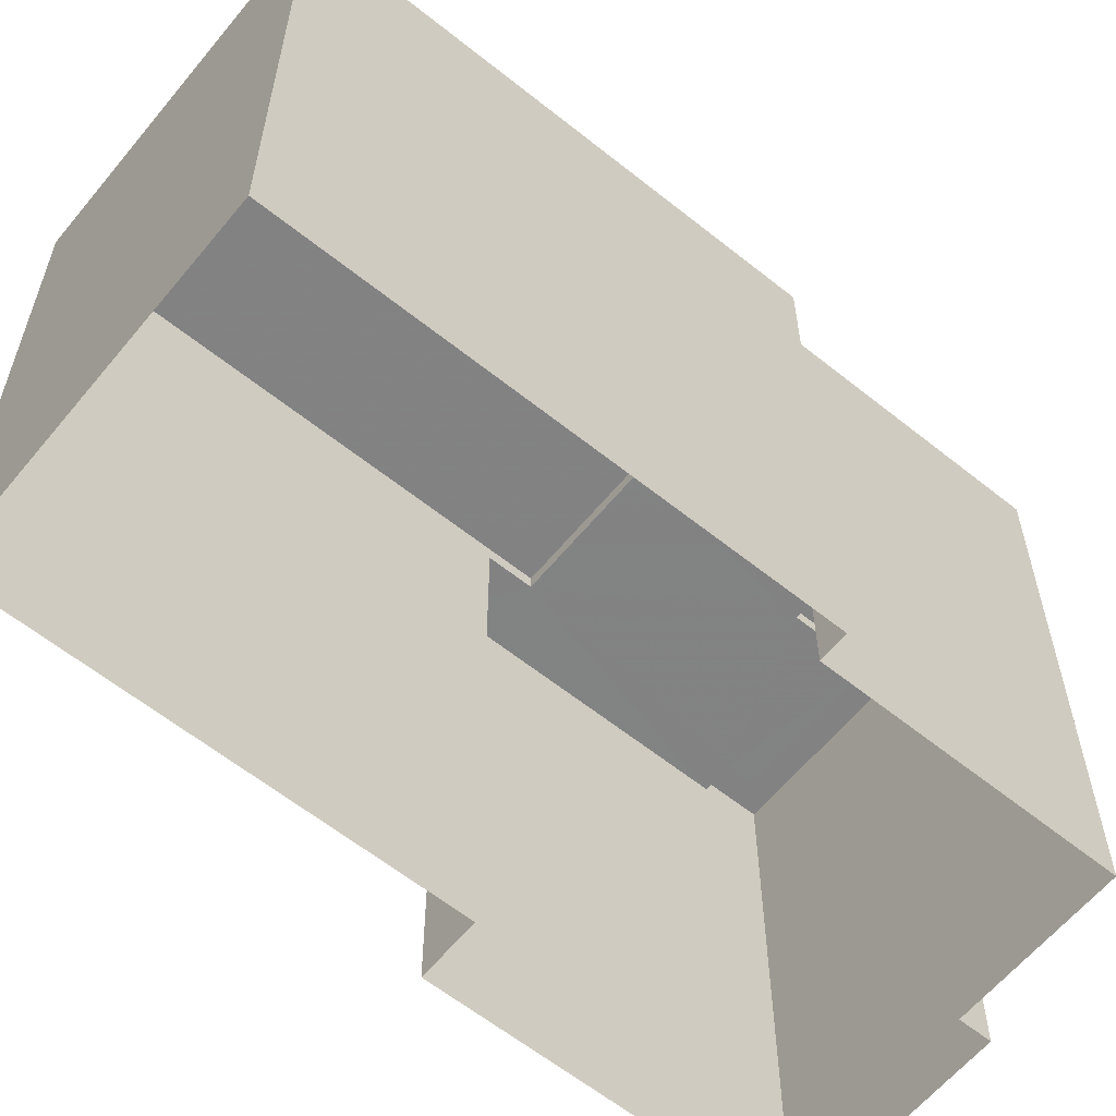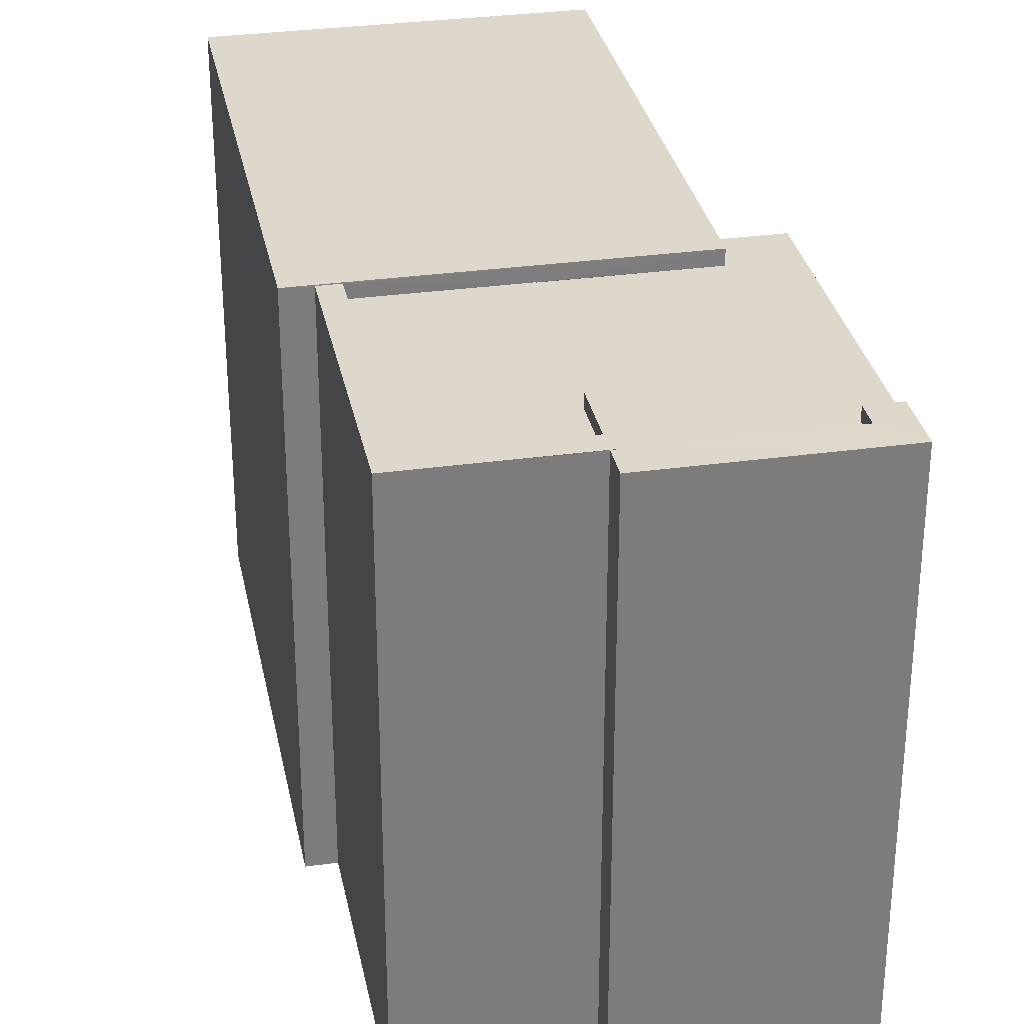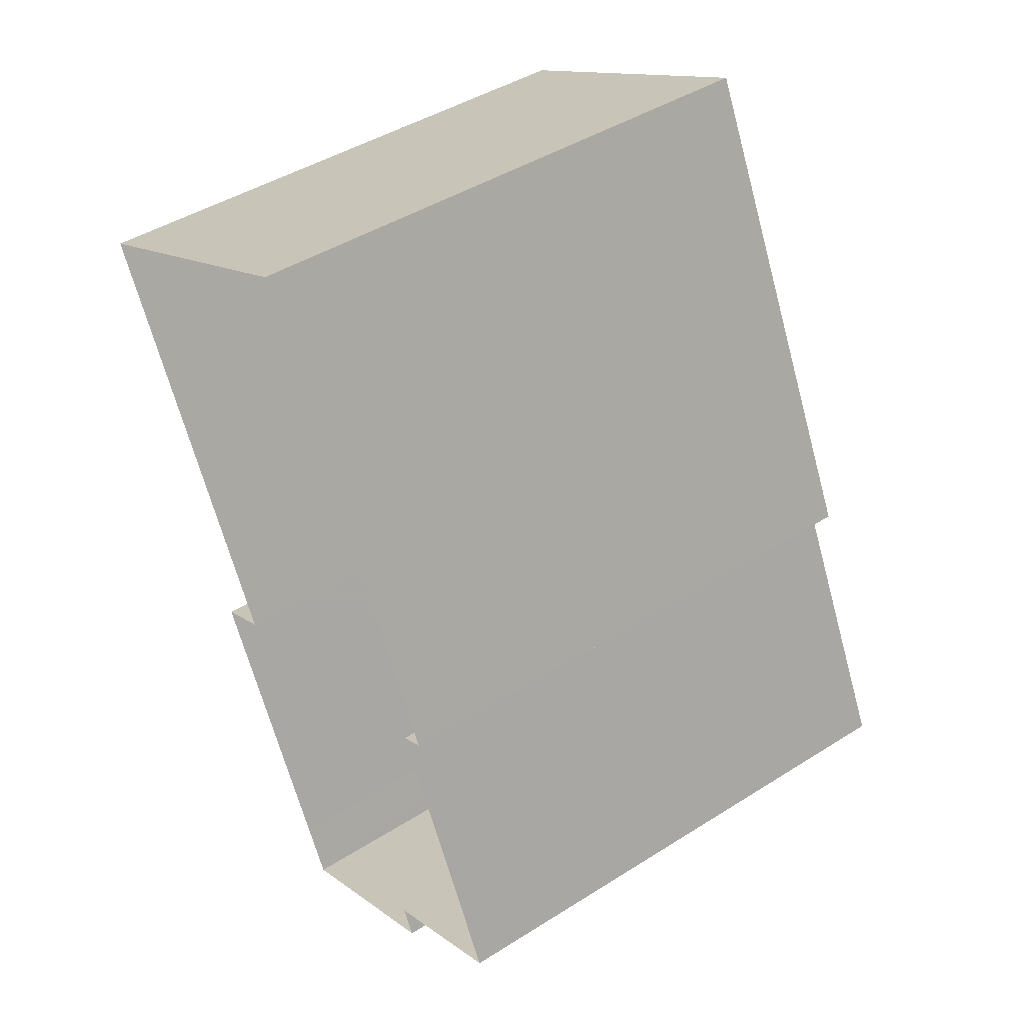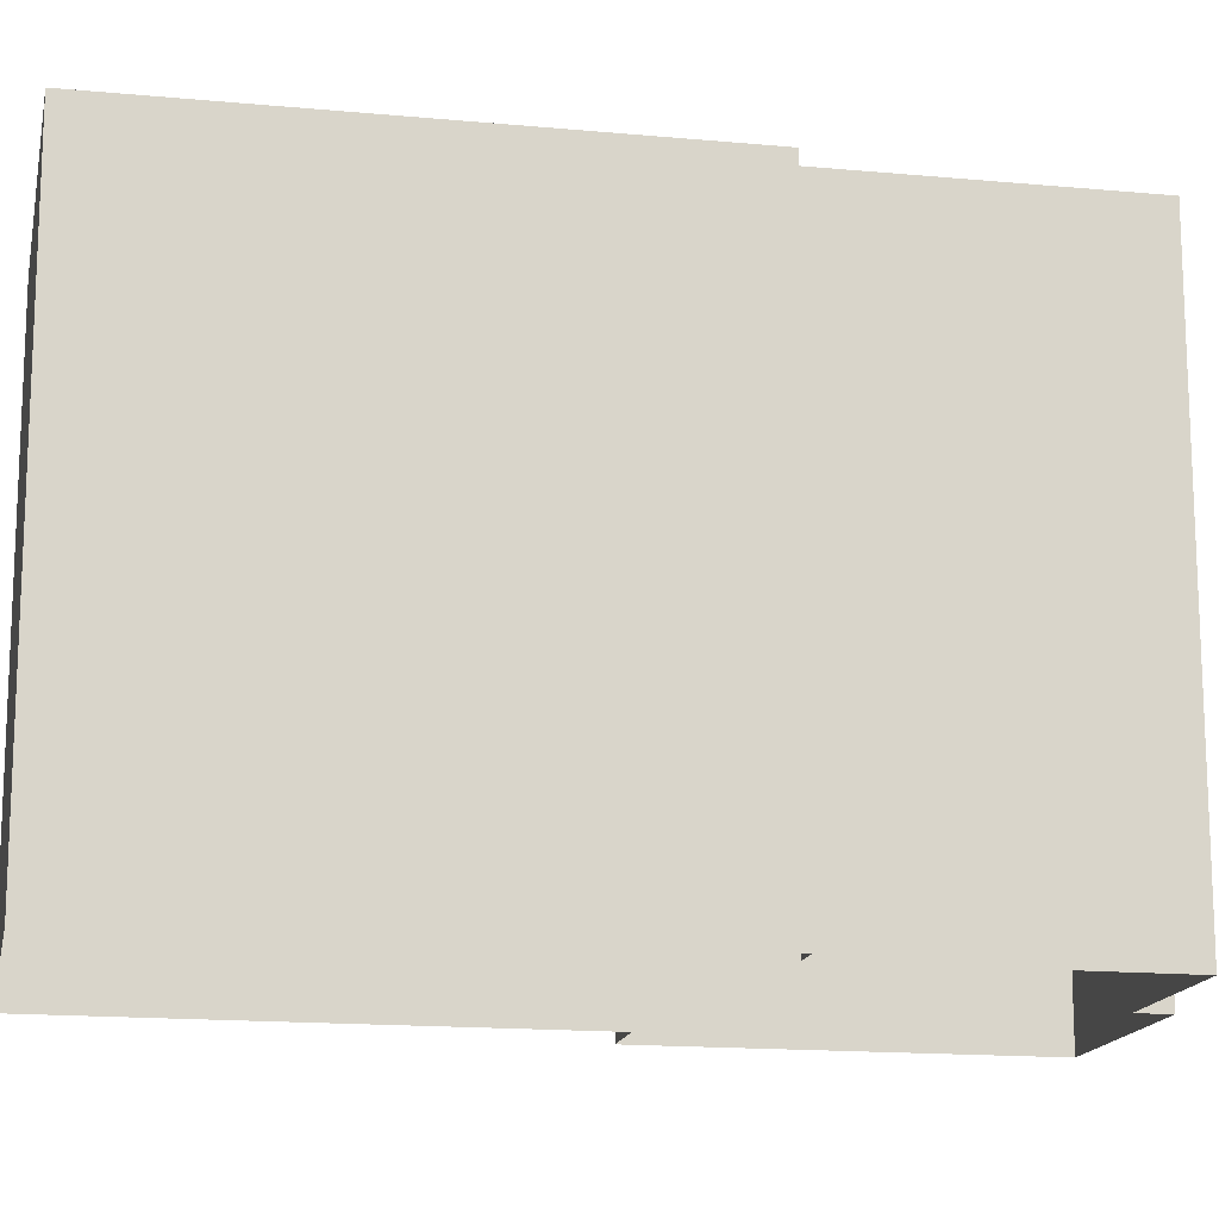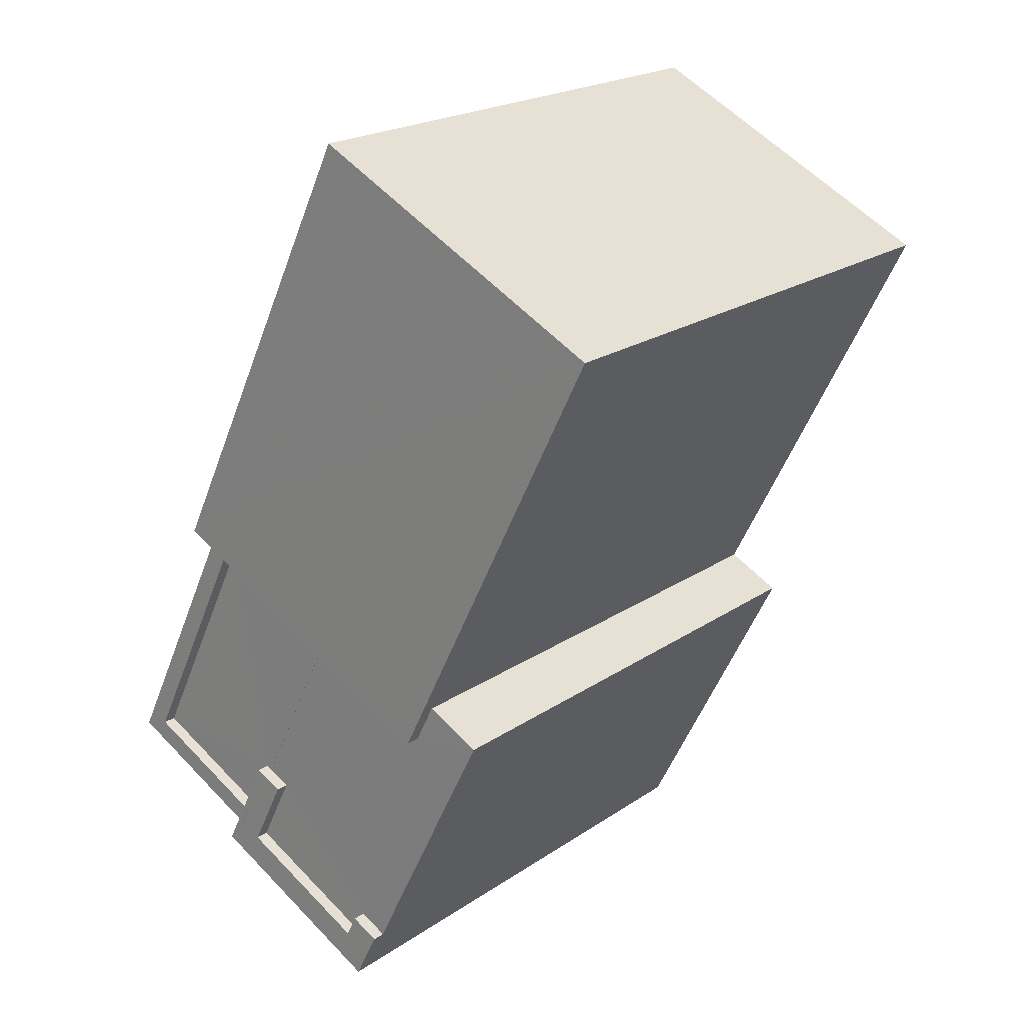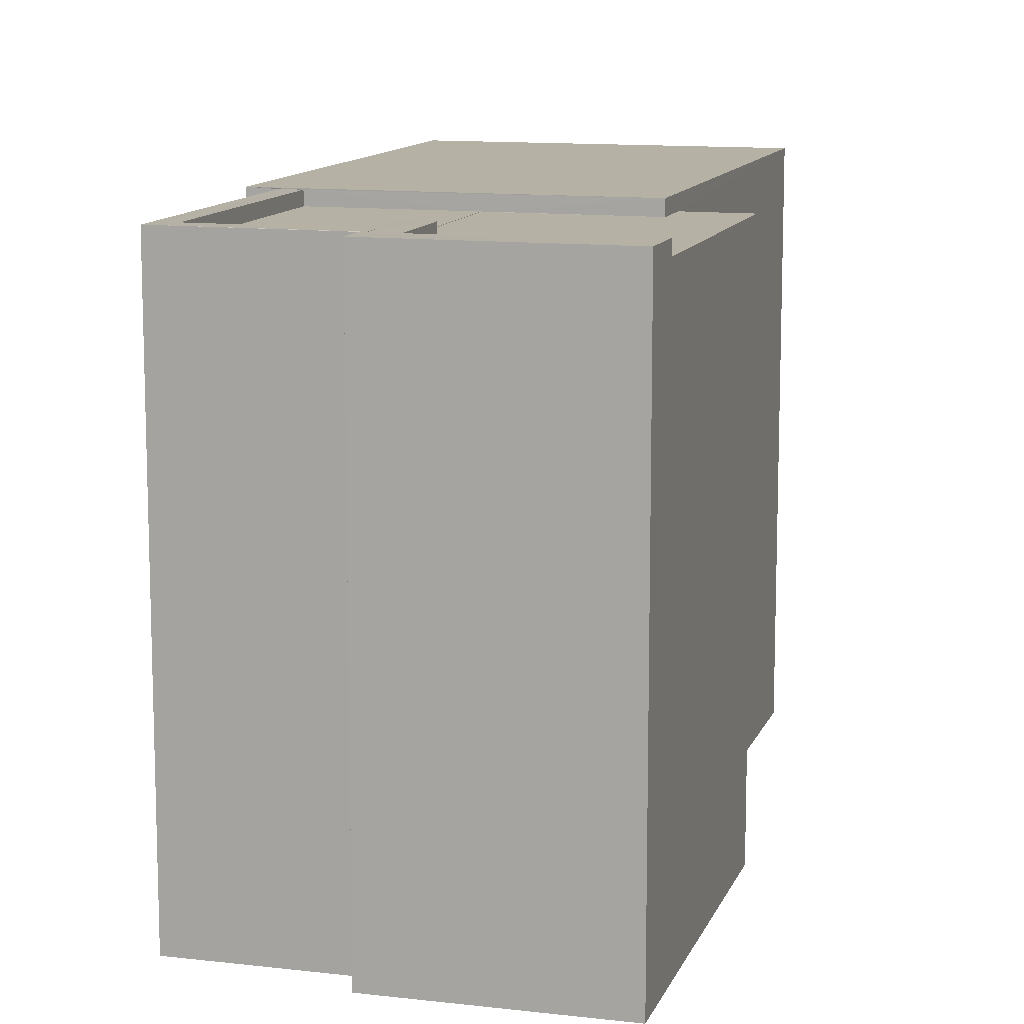
<metadata>
{"format":"obj","ext":"obj","renderer":"f3d","projection":"perspective","resolution":1024,"background":"white","views":[{"elev":-60.9,"azim":-155.6,"up":"+Z"},{"elev":31.5,"azim":-37.5,"up":"+Z"},{"elev":44.6,"azim":-126.3,"up":"+Y"},{"elev":-15.6,"azim":-127.5,"up":"+Z"},{"elev":21.3,"azim":40.2,"up":"+Y"},{"elev":11.8,"azim":-10.5,"up":"+Z"}]}
</metadata>
<code>
v -1.218e+04 -3.77e+04 16.26
v -1.219e+04 -3.771e+04 16.26
v -1.219e+04 -3.77e+04 16.26
v -1.219e+04 -3.771e+04 16.26
v -1.219e+04 -3.771e+04 16.26
v -1.219e+04 -3.771e+04 16.26
v -1.219e+04 -3.772e+04 16.26
v -1.219e+04 -3.771e+04 16.26
v -1.219e+04 -3.772e+04 16.26
v -1.219e+04 -3.772e+04 16.26
v -1.219e+04 -3.772e+04 16.26
v -1.219e+04 -3.772e+04 26.3
v -1.219e+04 -3.771e+04 26.3
v -1.219e+04 -3.771e+04 26.3
v -1.219e+04 -3.771e+04 26.3
v -1.219e+04 -3.772e+04 26.3
v -1.219e+04 -3.772e+04 26.3
v -1.219e+04 -3.772e+04 26.3
v -1.219e+04 -3.771e+04 26.3
v -1.219e+04 -3.771e+04 26.3
v -1.219e+04 -3.771e+04 26.3
v -1.219e+04 -3.772e+04 26.55
v -1.219e+04 -3.771e+04 26.55
v -1.219e+04 -3.772e+04 26.55
v -1.219e+04 -3.771e+04 26.55
v -1.219e+04 -3.772e+04 26.55
v -1.219e+04 -3.772e+04 26.55
v -1.219e+04 -3.772e+04 26.55
v -1.219e+04 -3.772e+04 26.55
v -1.219e+04 -3.772e+04 26.55
v -1.219e+04 -3.772e+04 26.55
v -1.219e+04 -3.772e+04 26.55
v -1.219e+04 -3.772e+04 26.55
v -1.219e+04 -3.771e+04 26.3
v -1.219e+04 -3.771e+04 26.3
v -1.219e+04 -3.771e+04 26.3
v -1.219e+04 -3.772e+04 26.3
v -1.219e+04 -3.771e+04 26.3
v -1.219e+04 -3.771e+04 26.3
v -1.219e+04 -3.772e+04 26.55
v -1.219e+04 -3.771e+04 26.55
v -1.219e+04 -3.772e+04 26.55
v -1.219e+04 -3.771e+04 26.55
v -1.219e+04 -3.771e+04 26.55
v -1.219e+04 -3.771e+04 26.55
v -1.219e+04 -3.771e+04 26.57
v -1.218e+04 -3.77e+04 26.57
v -1.219e+04 -3.77e+04 26.57
v -1.219e+04 -3.771e+04 26.57
f 1 2 3
f 4 3 5
f 2 6 7
f 8 5 9
f 10 9 7
f 10 11 9
f 3 2 5
f 9 2 7
f 5 2 9
f 12 13 14
f 13 15 14
f 16 17 18
f 18 12 14
f 19 20 21
f 20 14 21
f 16 18 20
f 18 14 20
f 22 23 24
f 25 23 22
f 26 27 28
f 29 27 30
f 22 28 29
f 31 32 33
f 33 32 30
f 25 22 29
f 32 29 30
f 28 27 29
f 34 35 36
f 37 36 38
f 38 36 39
f 36 35 39
f 40 41 42
f 42 41 43
f 43 41 44
f 41 45 44
f 46 47 48
f 46 49 47
f 2 13 6
f 2 15 13
f 6 12 7
f 6 13 12
f 10 12 30
f 30 12 33
f 7 12 10
f 30 27 11
f 10 30 11
f 27 26 9
f 11 27 9
f 31 12 18
f 31 33 12
f 32 18 17
f 32 31 18
f 29 17 16
f 29 32 17
f 25 16 20
f 25 29 16
f 36 23 34
f 19 34 20
f 20 34 25
f 34 23 25
f 24 23 36
f 37 24 36
f 8 26 43
f 43 26 42
f 8 9 26
f 42 26 28
f 43 44 5
f 8 43 5
f 19 21 35
f 34 19 35
f 22 40 42
f 28 22 42
f 40 24 41
f 41 24 38
f 40 22 24
f 38 24 37
f 45 41 38
f 39 45 38
f 2 1 15
f 1 47 15
f 15 49 14
f 15 47 49
f 46 48 3
f 4 46 3
f 47 1 3
f 48 47 3
f 21 14 35
f 5 44 4
f 14 49 35
f 4 44 46
f 45 49 46
f 39 35 45
f 44 45 46
f 35 49 45

</code>
